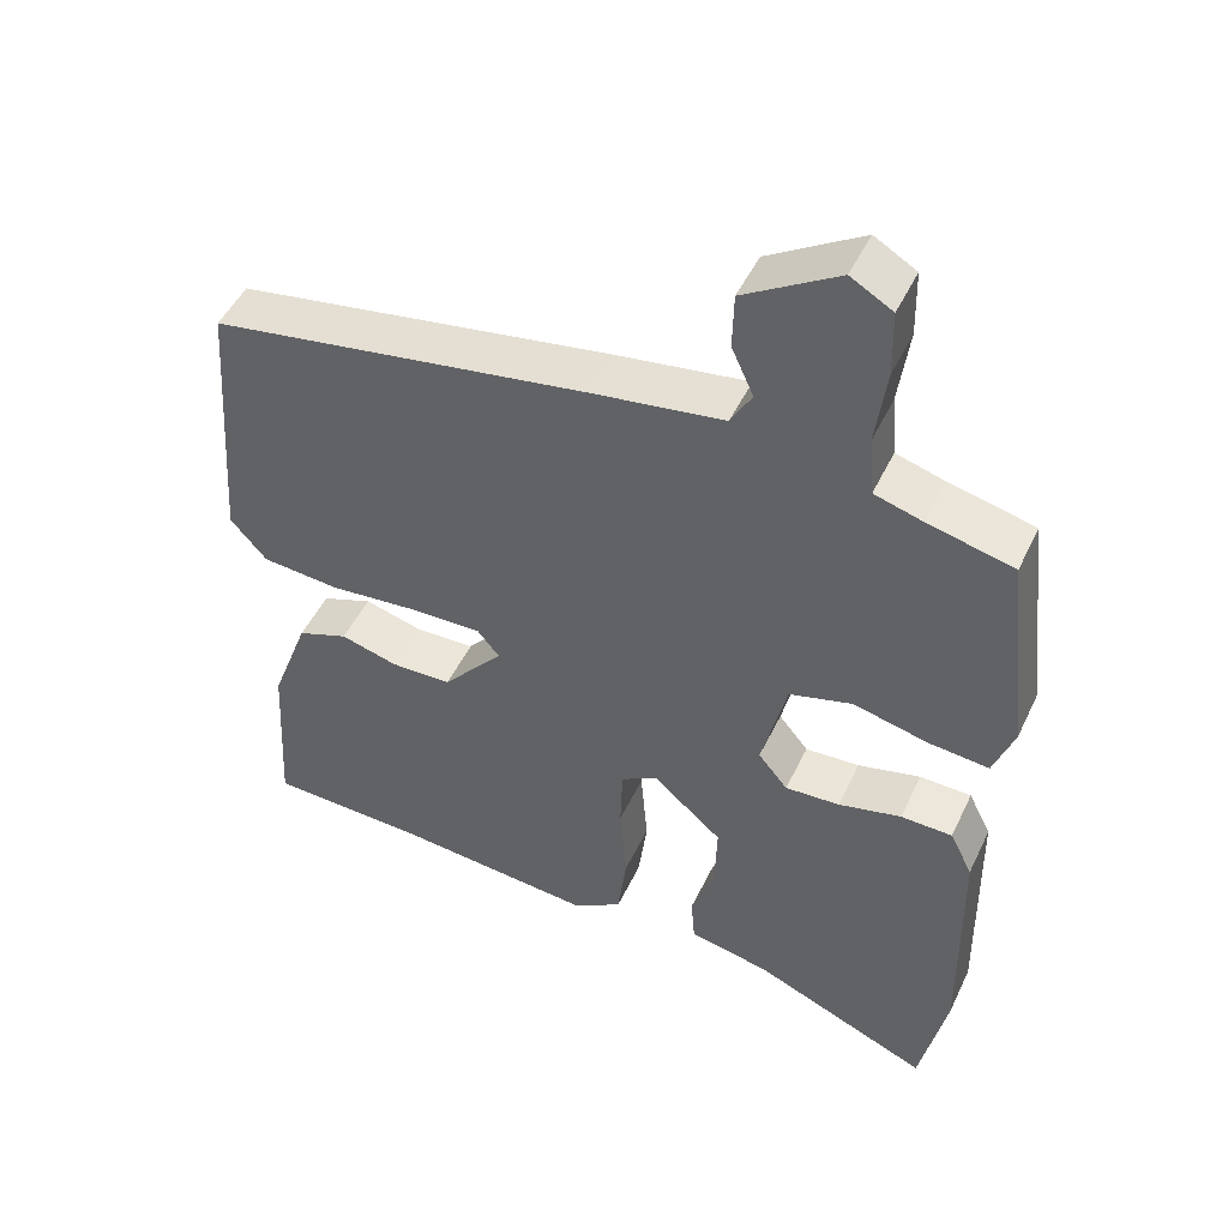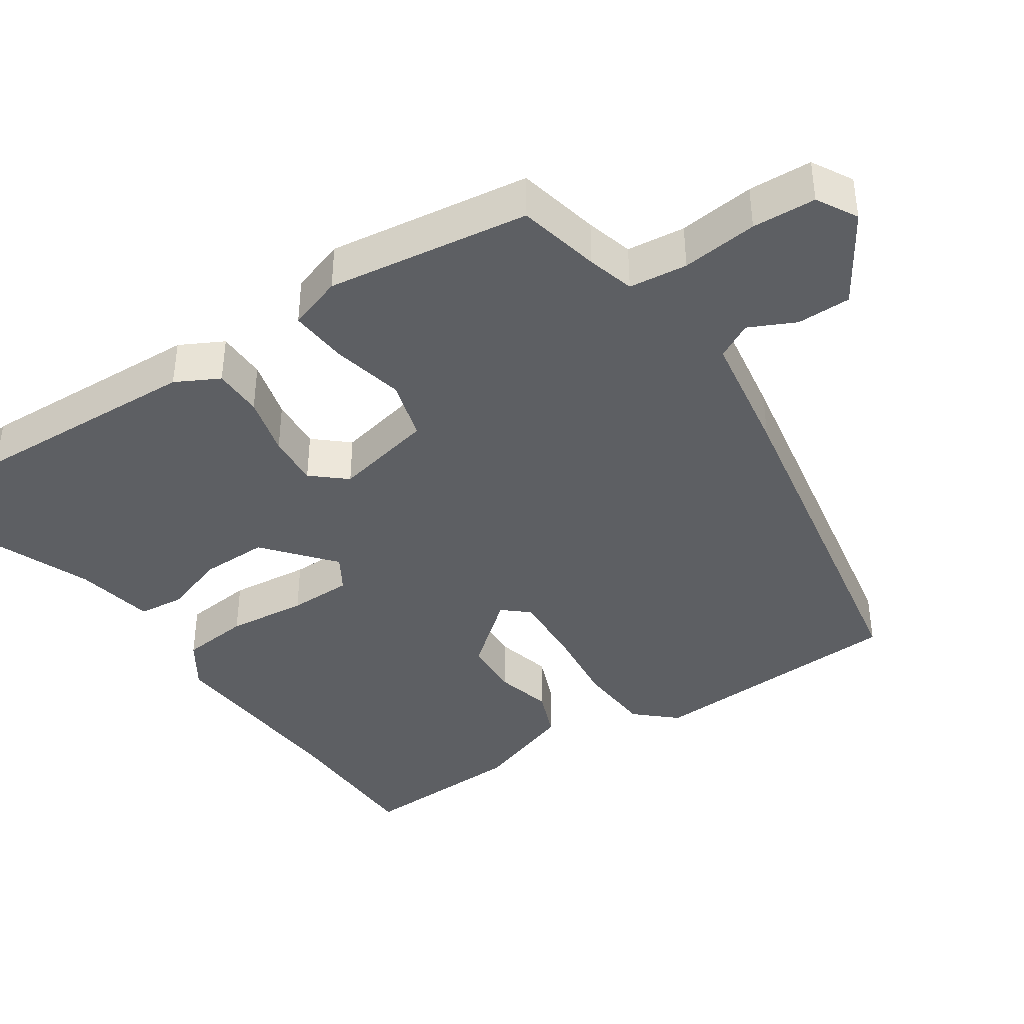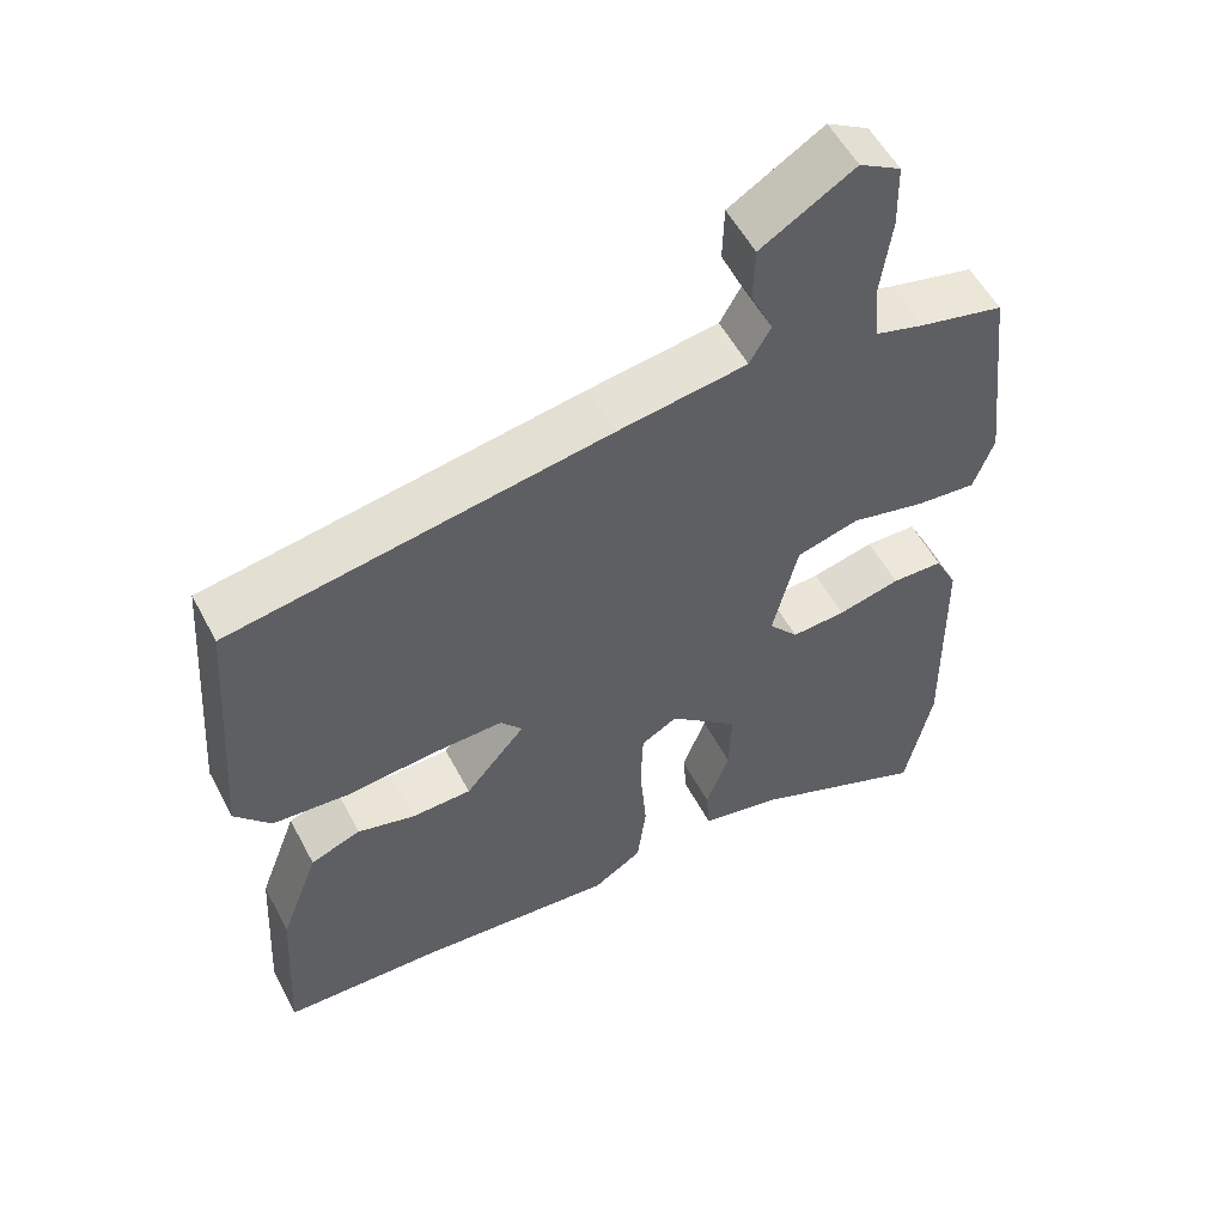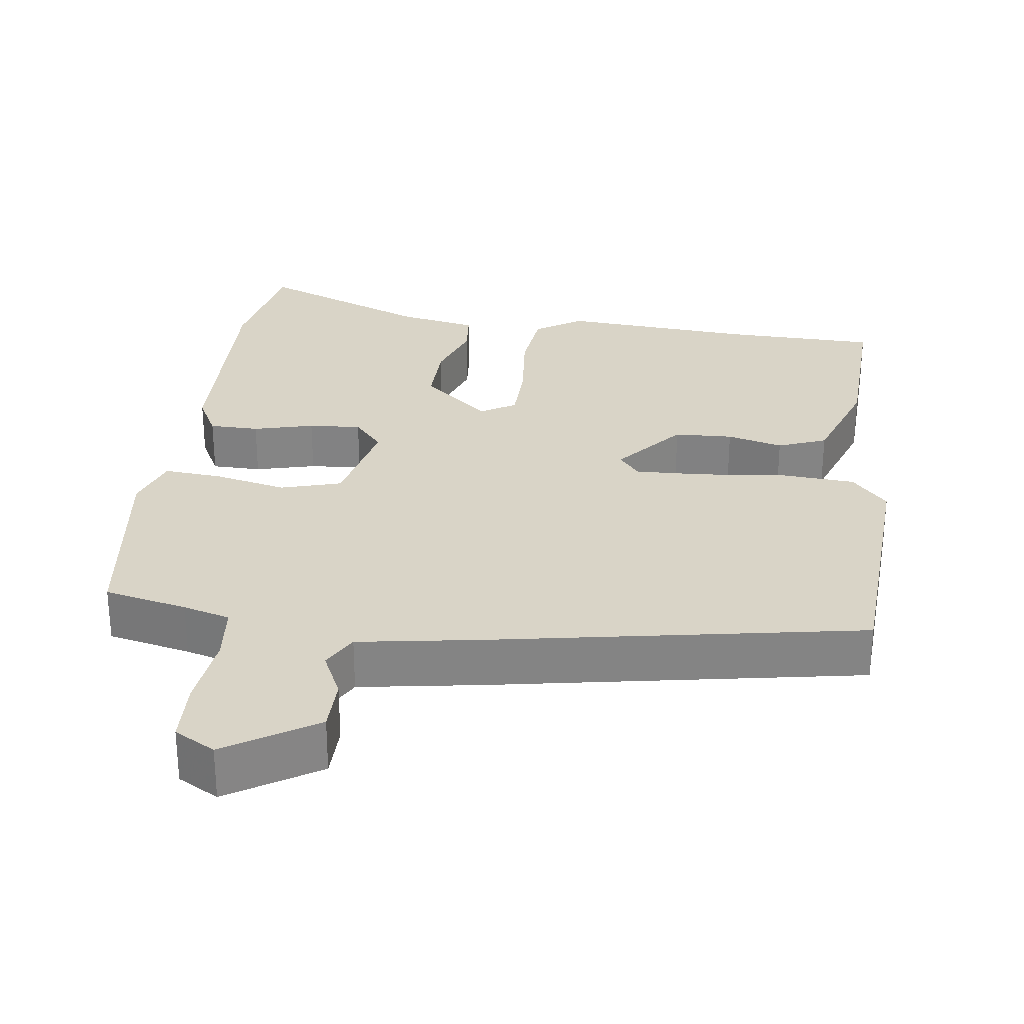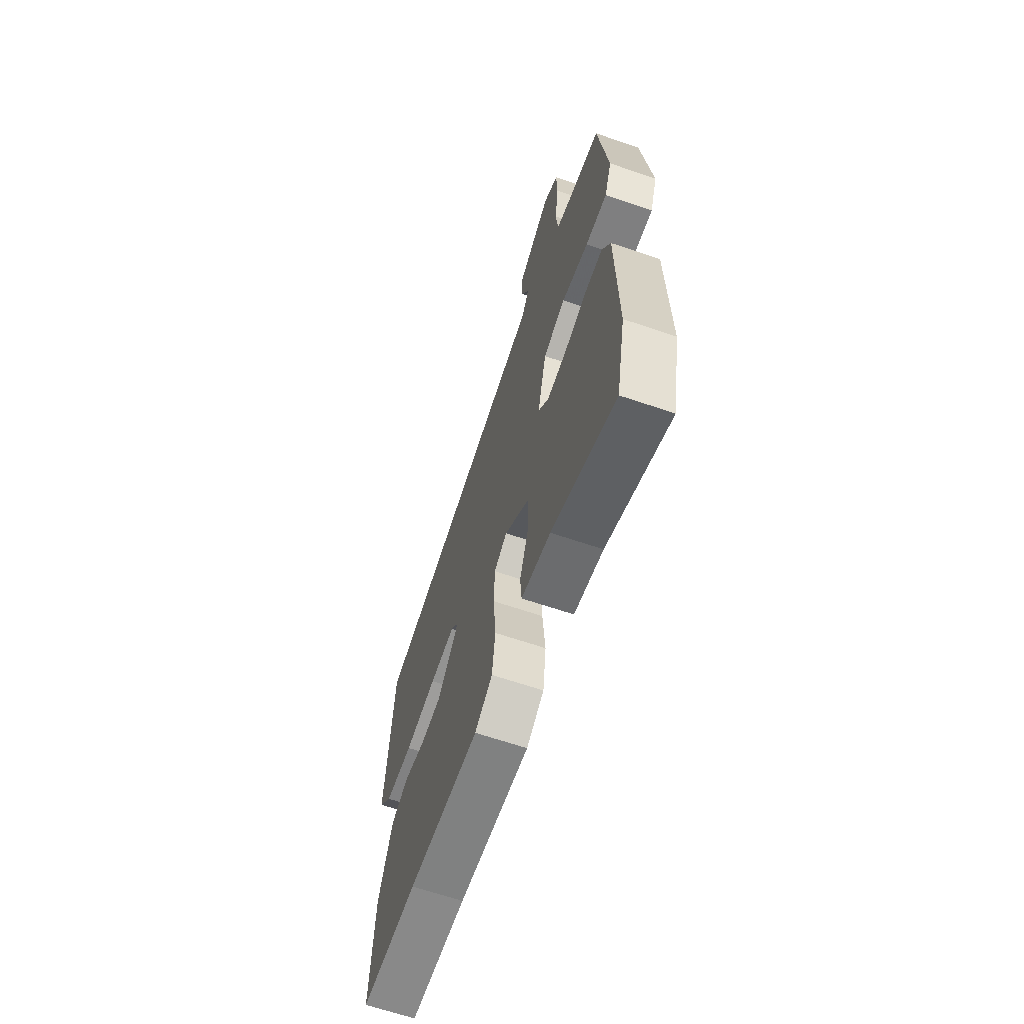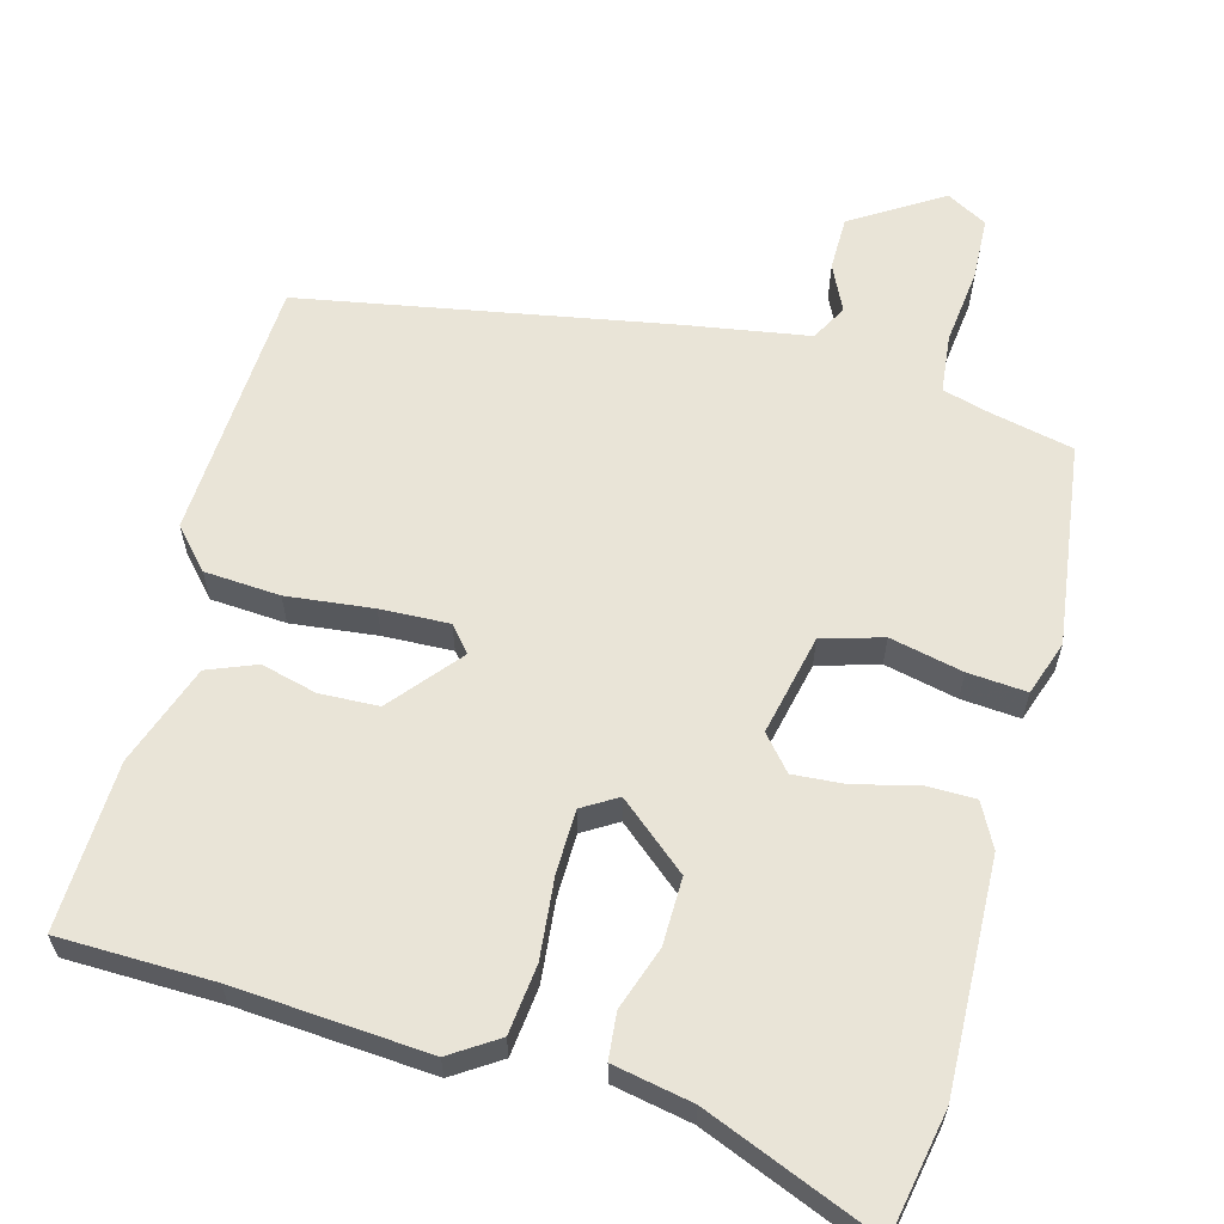
<metadata>
{"format":"obj","ext":"obj","renderer":"f3d","projection":"perspective","resolution":1024,"background":"white","views":[{"elev":48.4,"azim":-155.4,"up":"+Z"},{"elev":-40.2,"azim":-57.3,"up":"+Y"},{"elev":54.9,"azim":152.4,"up":"+Z"},{"elev":28.8,"azim":6.6,"up":"+Y"},{"elev":-65.4,"azim":-108.9,"up":"+Z"},{"elev":61.2,"azim":-165.9,"up":"+Y"}]}
</metadata>
<code>
v 0.522 0.07 -0.499
v 0.312 0.07 -0.507
v 0.048 0.07 -0.531
v -0.017 0.07 -0.49
v -0.029 0.07 -0.396
v -0.02 0.07 -0.287
v -0.023 0.07 -0.2
v -0.071 0.07 -0.172
v -0.163 0.07 -0.252
v -0.16 0.07 -0.344
v -0.129 0.07 -0.429
v -0.134 0.07 -0.492
v -0.242 0.07 -0.515
v -0.476 0.07 -0.615
v -0.511 0.07 -0.448
v -0.506 0.07 -0.134
v -0.476 0.07 -0.074
v -0.408 0.07 -0.072
v -0.325 0.07 -0.092
v -0.253 0.07 -0.096
v -0.214 0.07 -0.049
v -0.247 0.07 0.088
v -0.33 0.07 0.111
v -0.429 0.07 0.087
v -0.509 0.07 0.079
v -0.536 0.07 0.153
v -0.504 0.07 0.431
v -0.391 0.07 0.458
v -0.327 0.07 0.477
v -0.32 0.07 0.557
v -0.334 0.07 0.661
v -0.332 0.07 0.748
v -0.277 0.07 0.78
v -0.153 0.07 0.705
v -0.151 0.07 0.631
v -0.18 0.07 0.567
v -0.152 0.07 0.518
v 0.02 0.07 0.493
v 0.521 0.07 0.411
v 0.547 0.07 0.052
v 0.499 0.07 -0.003
v 0.396 0.07 -0.012
v 0.278 0.07 -0.001
v 0.184 0.07 0.001
v 0.155 0.07 -0.034
v 0.235 0.07 -0.127
v 0.315 0.07 -0.129
v 0.391 0.07 -0.108
v 0.458 0.07 -0.133
v 0.509 0.07 -0.27
v 0.522 0 -0.499
v 0.312 0 -0.507
v 0.048 0 -0.531
v -0.017 0 -0.49
v -0.029 0 -0.396
v -0.02 0 -0.287
v -0.023 0 -0.2
v -0.071 0 -0.172
v -0.163 0 -0.252
v -0.16 0 -0.344
v -0.129 0 -0.429
v -0.134 0 -0.492
v -0.242 0 -0.515
v -0.476 0 -0.615
v -0.511 0 -0.448
v -0.506 0 -0.134
v -0.476 0 -0.074
v -0.408 0 -0.072
v -0.325 0 -0.092
v -0.253 0 -0.096
v -0.214 0 -0.049
v -0.247 0 0.088
v -0.33 0 0.111
v -0.429 0 0.087
v -0.509 0 0.079
v -0.536 0 0.153
v -0.504 0 0.431
v -0.391 0 0.458
v -0.327 0 0.477
v -0.32 0 0.557
v -0.334 0 0.661
v -0.332 0 0.748
v -0.277 0 0.78
v -0.153 0 0.705
v -0.151 0 0.631
v -0.18 0 0.567
v -0.152 0 0.518
v 0.02 0 0.493
v 0.521 0 0.411
v 0.547 0 0.052
v 0.499 0 -0.003
v 0.396 0 -0.012
v 0.278 0 -0.001
v 0.184 0 0.001
v 0.155 0 -0.034
v 0.235 0 -0.127
v 0.315 0 -0.129
v 0.391 0 -0.108
v 0.458 0 -0.133
v 0.509 0 -0.27
f 50 1 2
f 49 50 2
f 48 49 2
f 47 48 2
f 4 5 6
f 3 4 6
f 2 3 6
f 47 2 6
f 46 47 6
f 45 46 6 7
f 44 45 7 8
f 41 42 43
f 40 41 43
f 39 40 43
f 38 39 43
f 37 38 43
f 37 43 44
f 34 35 36
f 33 34 36
f 32 33 36
f 31 32 36
f 30 31 36
f 29 30 36 37
f 37 44 8
f 29 37 8
f 28 29 8
f 26 27 28
f 25 26 28
f 24 25 28
f 23 24 28
f 17 18 19
f 16 17 19
f 15 16 19
f 14 15 19
f 13 14 19
f 13 19 20
f 12 13 20
f 11 12 20
f 10 11 20
f 9 10 20 21
f 22 23 28
f 22 28 8
f 8 9 21 22
f 52 51 100
f 52 100 99
f 52 99 98
f 52 98 97
f 56 55 54
f 56 54 53
f 56 53 52
f 56 52 97
f 56 97 96
f 57 56 96 95
f 58 57 95 94
f 93 92 91
f 93 91 90
f 93 90 89
f 93 89 88
f 93 88 87
f 94 93 87
f 86 85 84
f 86 84 83
f 86 83 82
f 86 82 81
f 86 81 80
f 87 86 80 79
f 58 94 87
f 58 87 79
f 58 79 78
f 78 77 76
f 78 76 75
f 78 75 74
f 78 74 73
f 69 68 67
f 69 67 66
f 69 66 65
f 69 65 64
f 69 64 63
f 70 69 63
f 70 63 62
f 70 62 61
f 70 61 60
f 71 70 60 59
f 78 73 72
f 58 78 72
f 72 71 59 58
f 1 51 52 2
f 2 52 53 3
f 3 53 54 4
f 4 54 55 5
f 5 55 56 6
f 6 56 57 7
f 7 57 58 8
f 8 58 59 9
f 9 59 60 10
f 10 60 61 11
f 11 61 62 12
f 12 62 63 13
f 13 63 64 14
f 14 64 65 15
f 15 65 66 16
f 16 66 67 17
f 17 67 68 18
f 18 68 69 19
f 19 69 70 20
f 20 70 71 21
f 21 71 72 22
f 22 72 73 23
f 23 73 74 24
f 24 74 75 25
f 25 75 76 26
f 26 76 77 27
f 27 77 78 28
f 28 78 79 29
f 29 79 80 30
f 30 80 81 31
f 31 81 82 32
f 32 82 83 33
f 33 83 84 34
f 34 84 85 35
f 35 85 86 36
f 36 86 87 37
f 37 87 88 38
f 38 88 89 39
f 39 89 90 40
f 40 90 91 41
f 41 91 92 42
f 42 92 93 43
f 43 93 94 44
f 44 94 95 45
f 45 95 96 46
f 46 96 97 47
f 47 97 98 48
f 48 98 99 49
f 49 99 100 50
f 50 100 51 1

</code>
